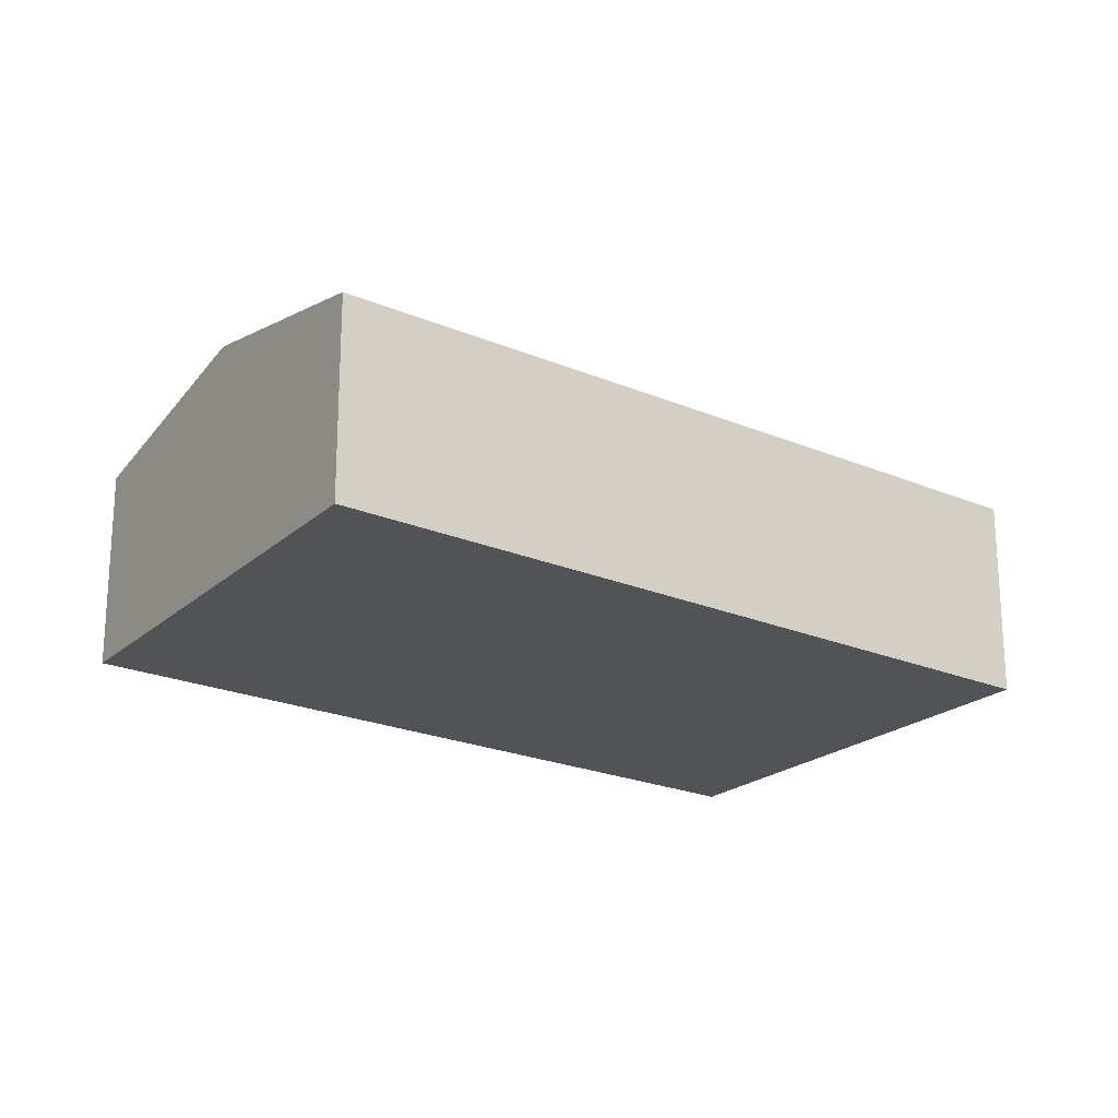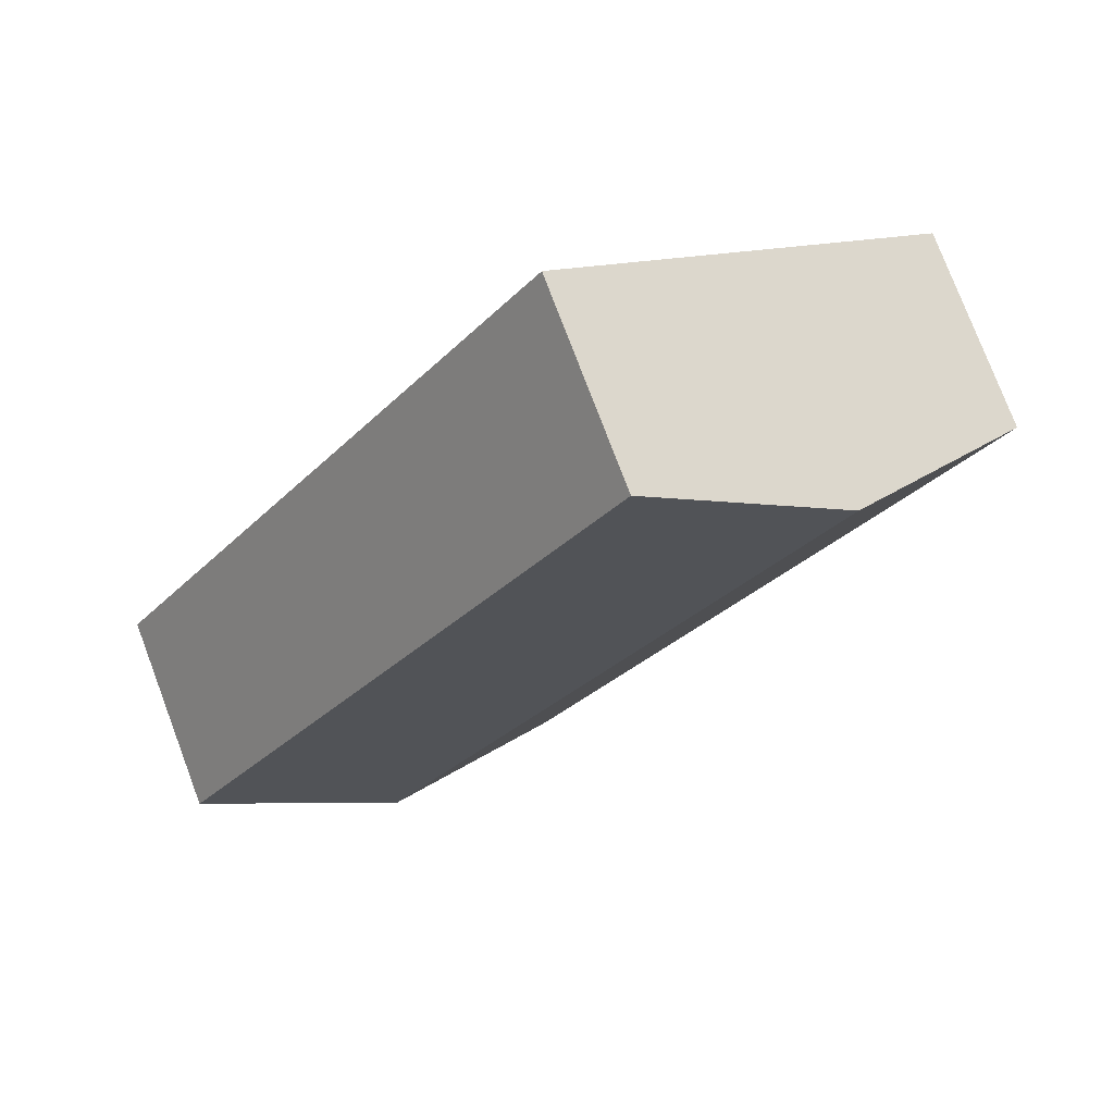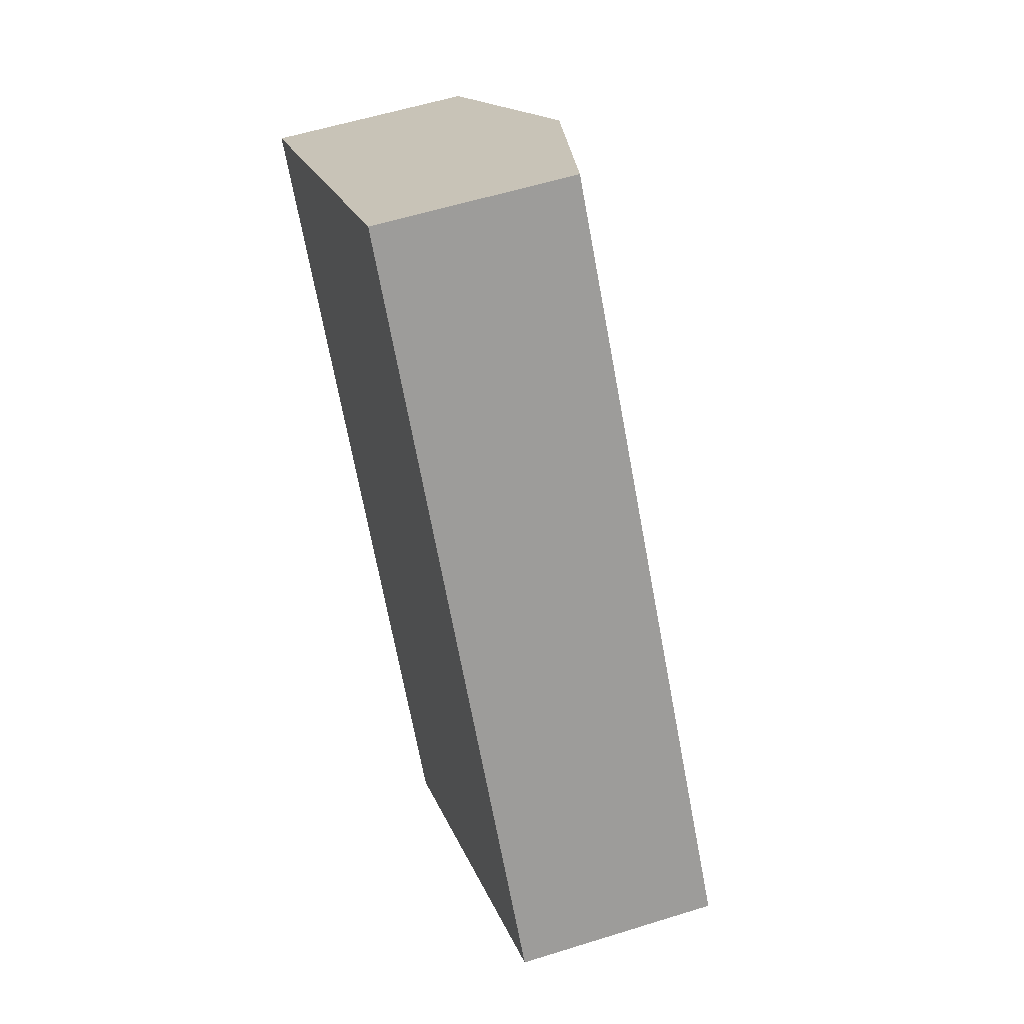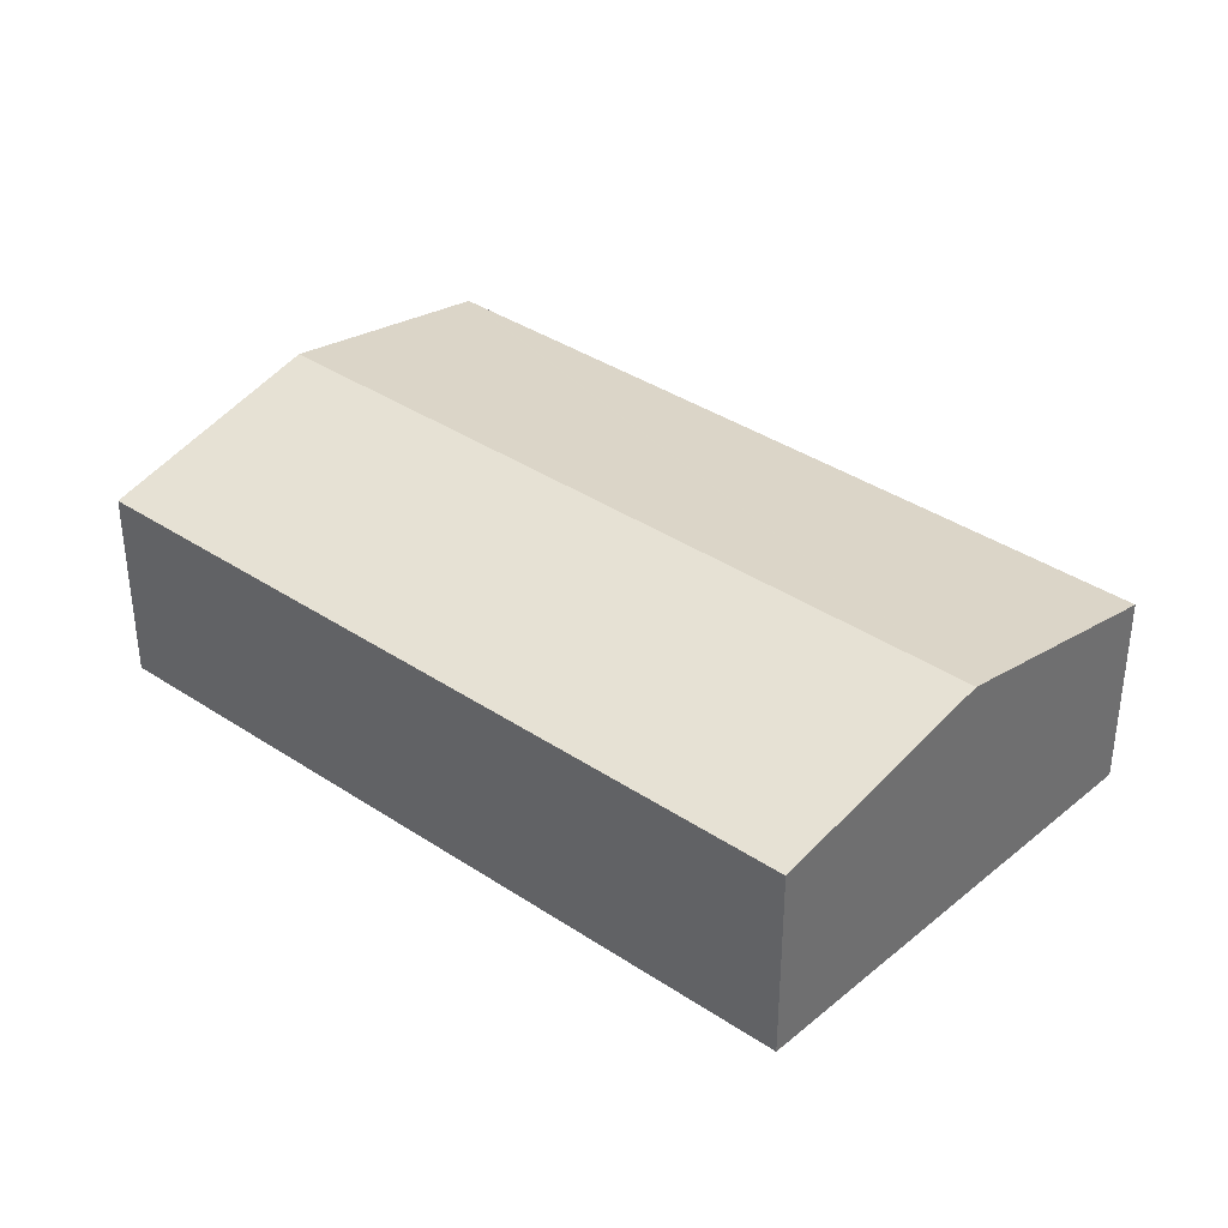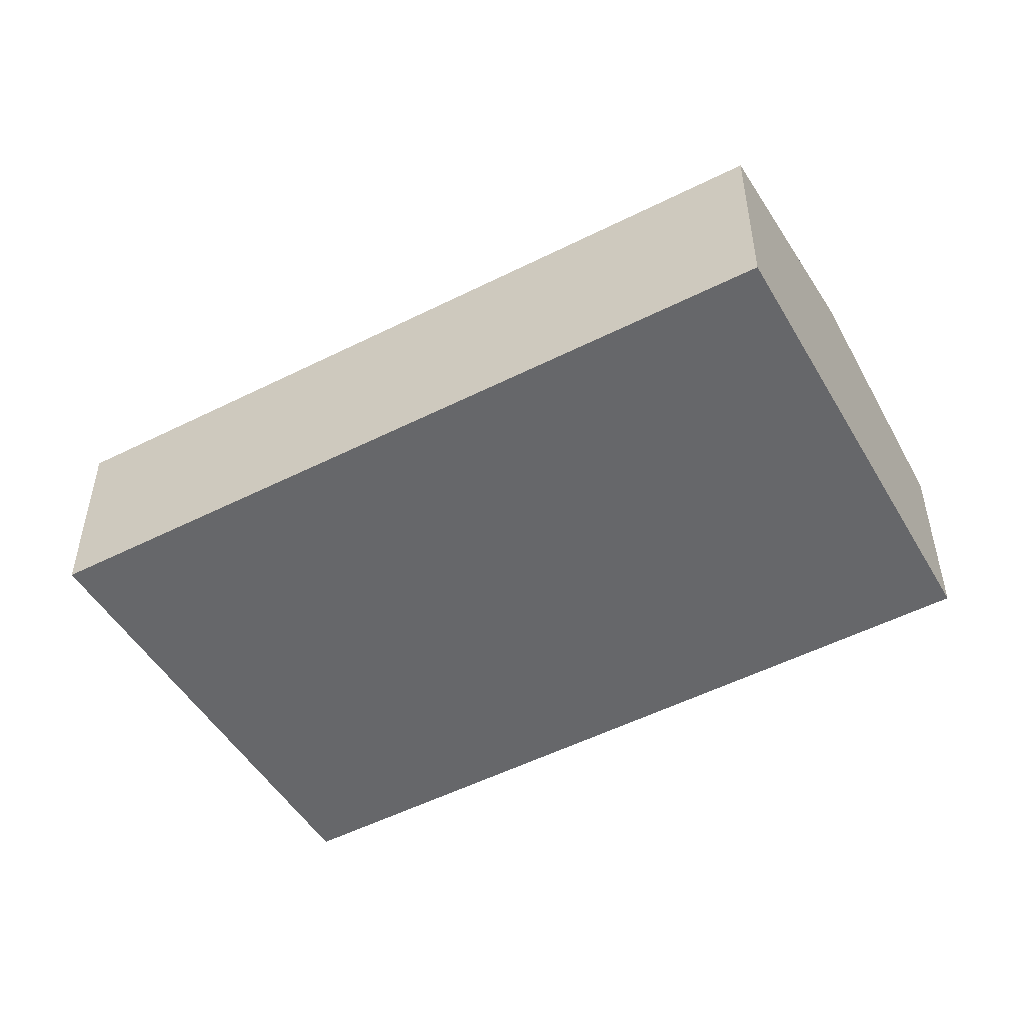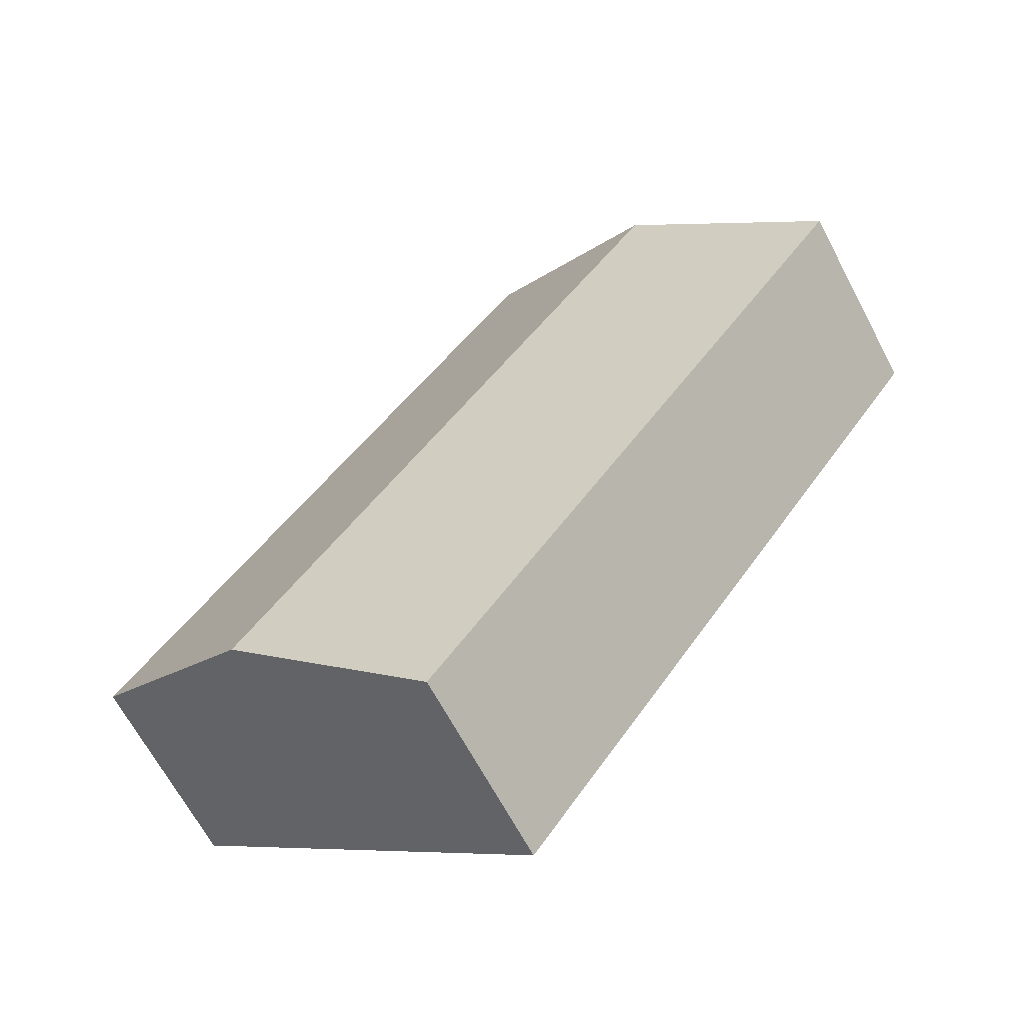
<metadata>
{"format":"obj","ext":"obj","renderer":"f3d","projection":"perspective","resolution":1024,"background":"white","views":[{"elev":-22.0,"azim":-161.8,"up":"+Y"},{"elev":76.9,"azim":159.3,"up":"+Z"},{"elev":56.2,"azim":71.8,"up":"+Z"},{"elev":37.8,"azim":95.0,"up":"+Y"},{"elev":-52.2,"azim":-96.7,"up":"+Y"},{"elev":-66.0,"azim":-152.1,"up":"+Z"}]}
</metadata>
<code>
v  0.028 2.148 -0.04
v  6.985 2.667 -5.463
v  4.971 2.148 -7.052
v  0 2.148 1.315e-16
v  0.983 2.394 0.713
v  2.074 2.667 1.505
v  9.004 2.147 -3.87
v  4.139 2.15 3.003
v  4.971 4.318e-16 -7.052
v  0.028 2.449e-18 -0.04
v  0 0 0
v  0.983 -4.366e-17 0.713
v  2.074 -9.215e-17 1.505
v  4.139 -1.839e-16 3.003
v  9.004 2.37e-16 -3.87
v  6.985 3.345e-16 -5.463
g defaultobject
f 1 2 3
f 2 1 4
f 2 4 5
f 2 5 6
f 7 6 8
f 6 7 2
f 9 1 3
f 1 9 10
f 1 10 4
f 4 10 11
f 11 5 4
f 5 11 6
f 6 11 12
f 6 12 8
f 8 12 13
f 8 13 14
f 14 7 8
f 7 14 15
f 2 9 3
f 9 2 7
f 9 7 16
f 16 7 15
f 13 15 14
f 15 13 16
f 16 13 12
f 16 12 9
f 9 12 11
f 9 11 10

</code>
